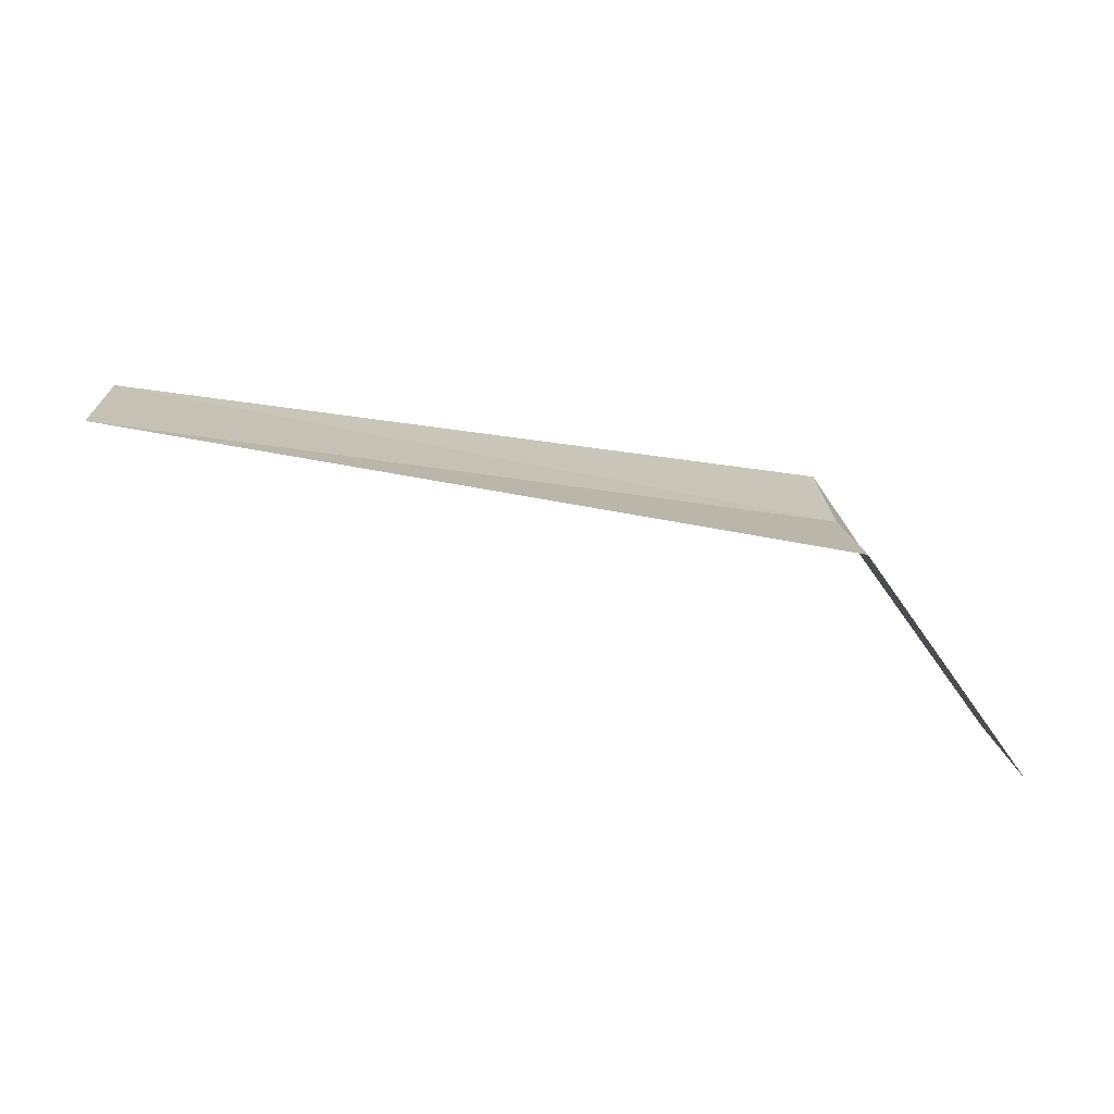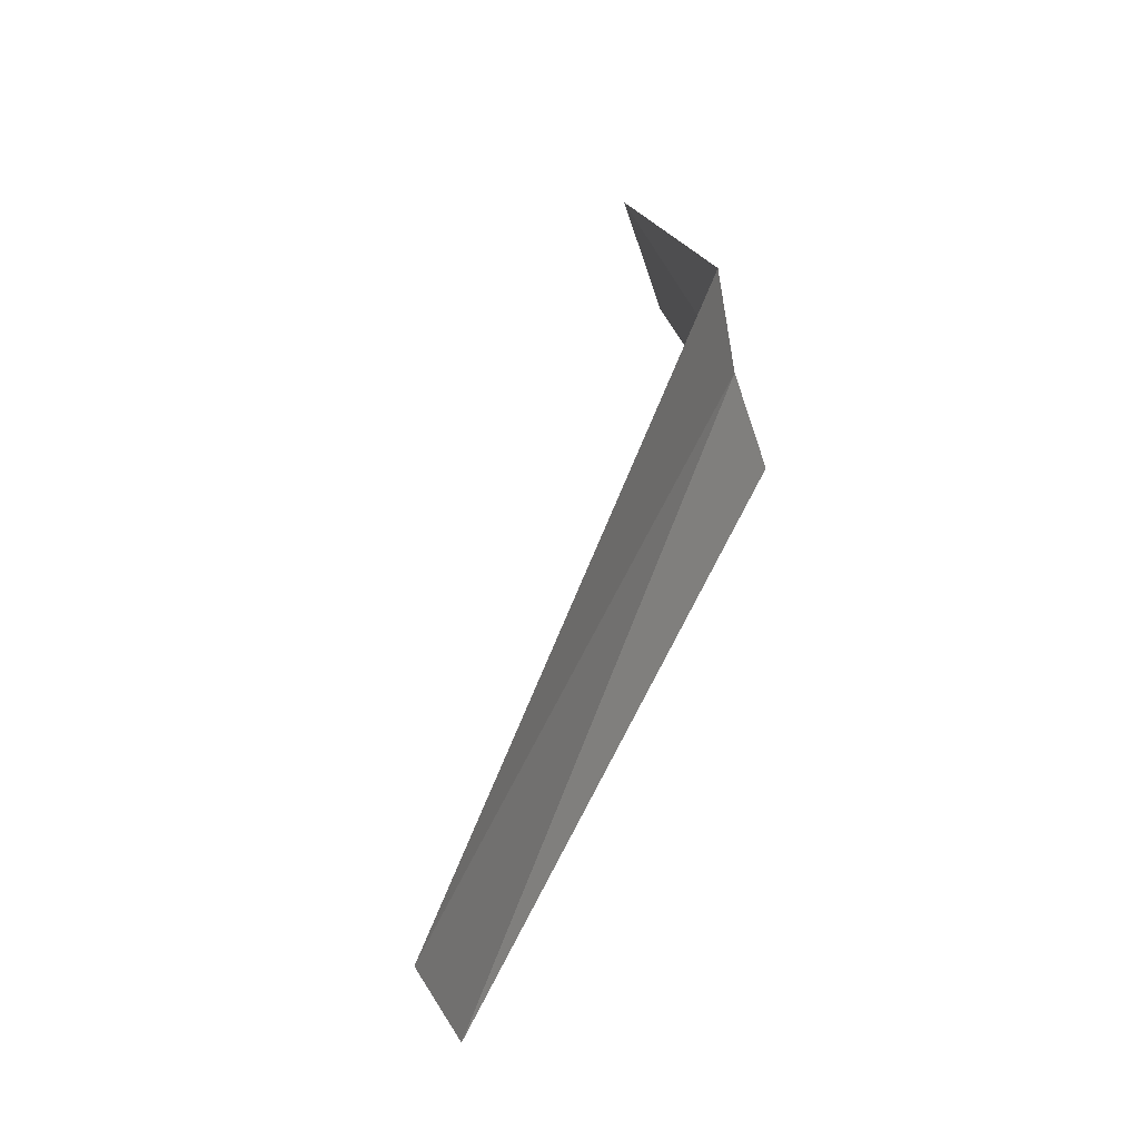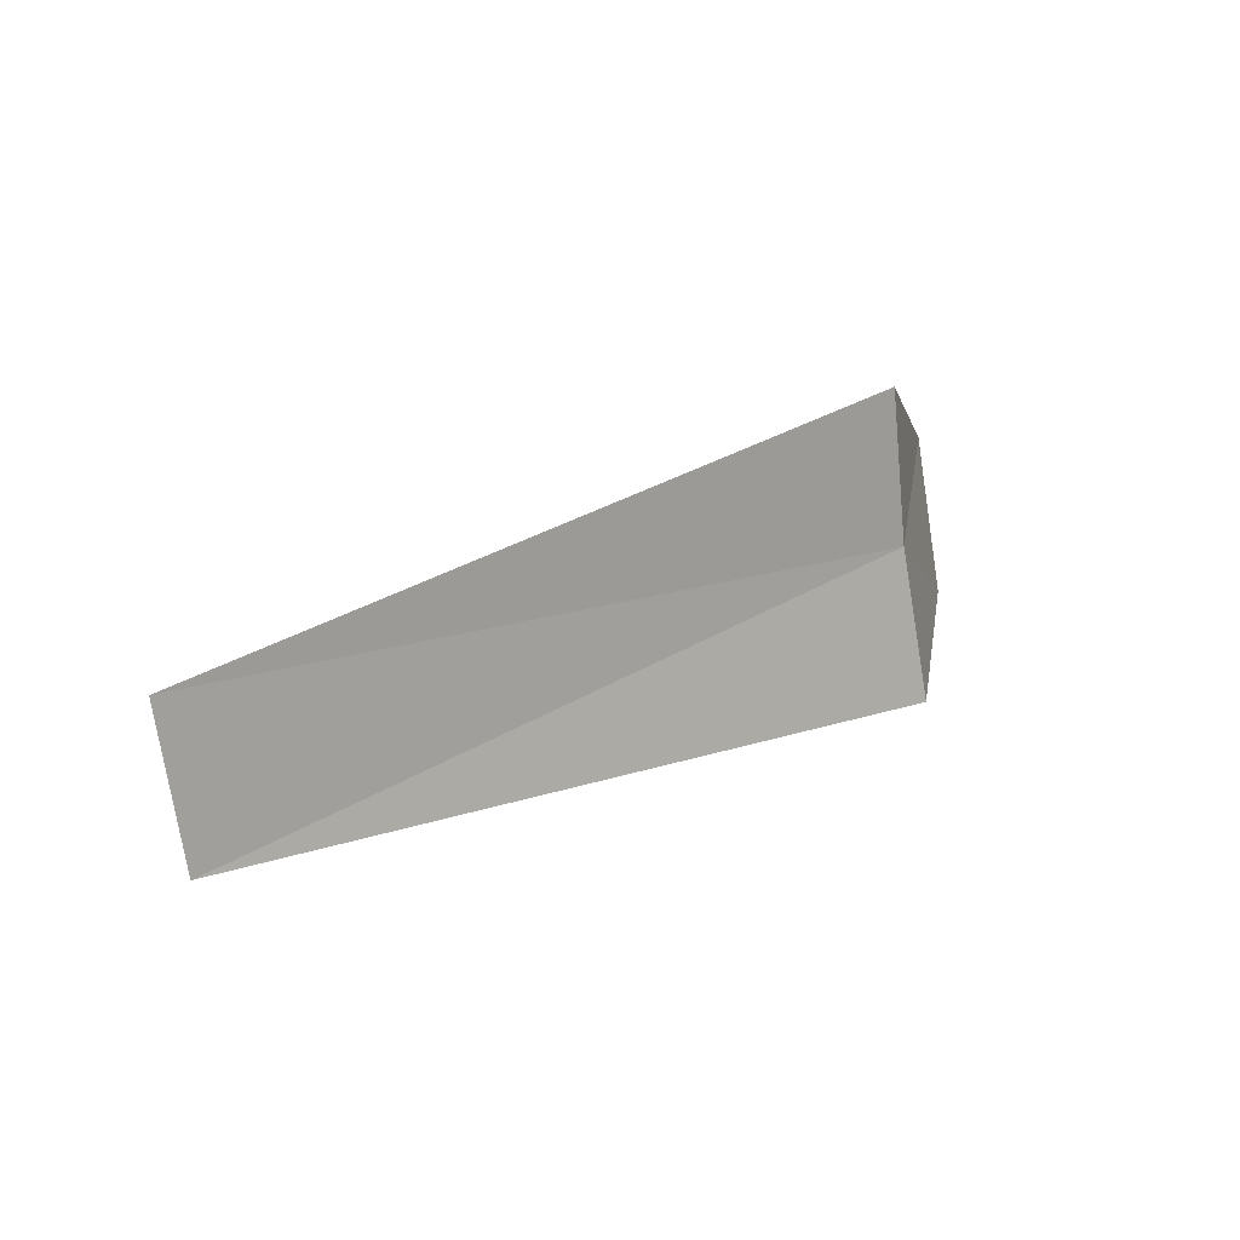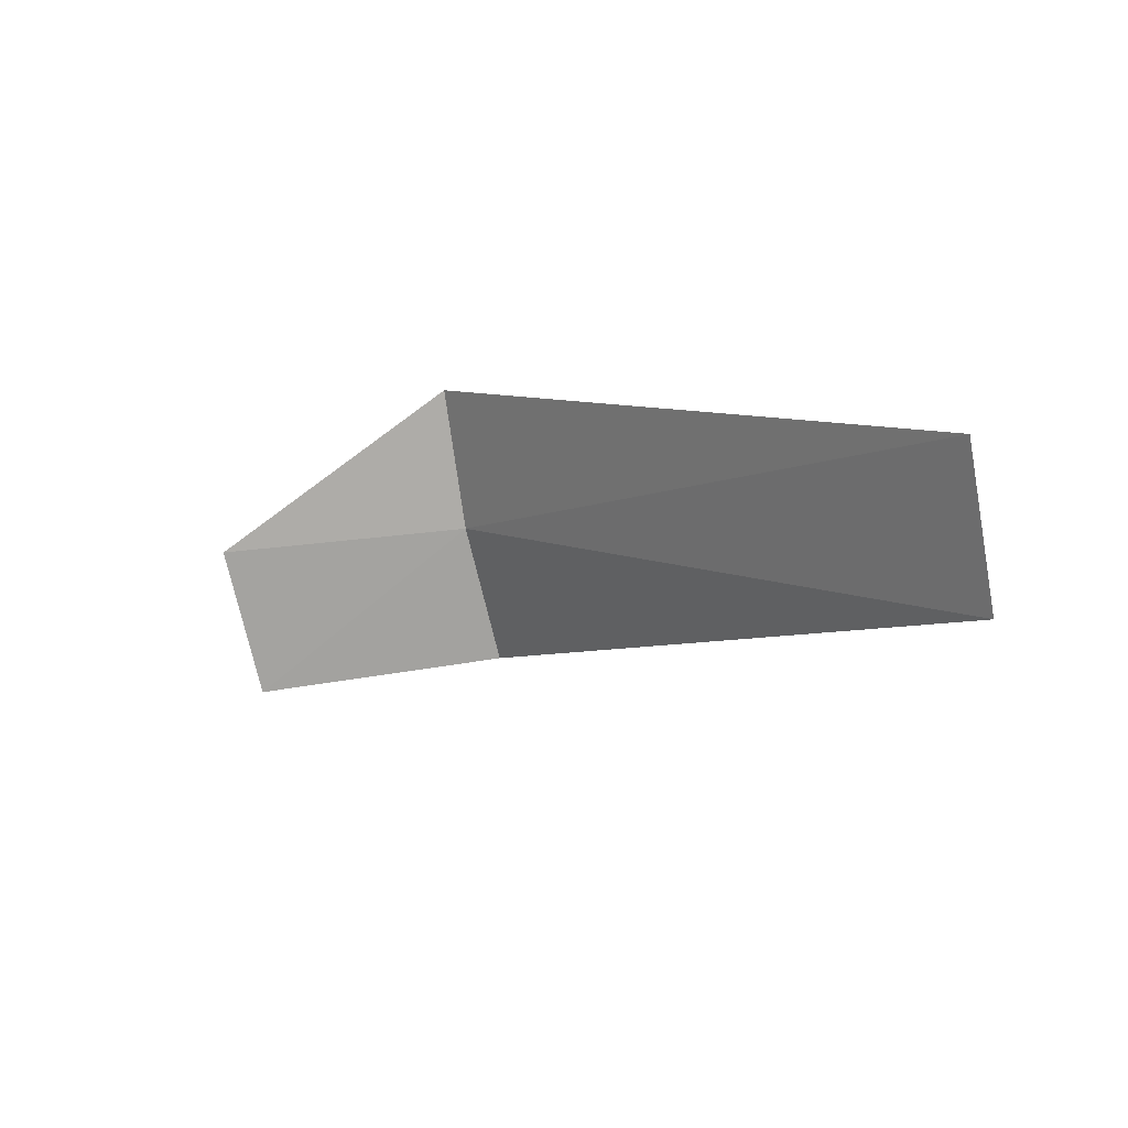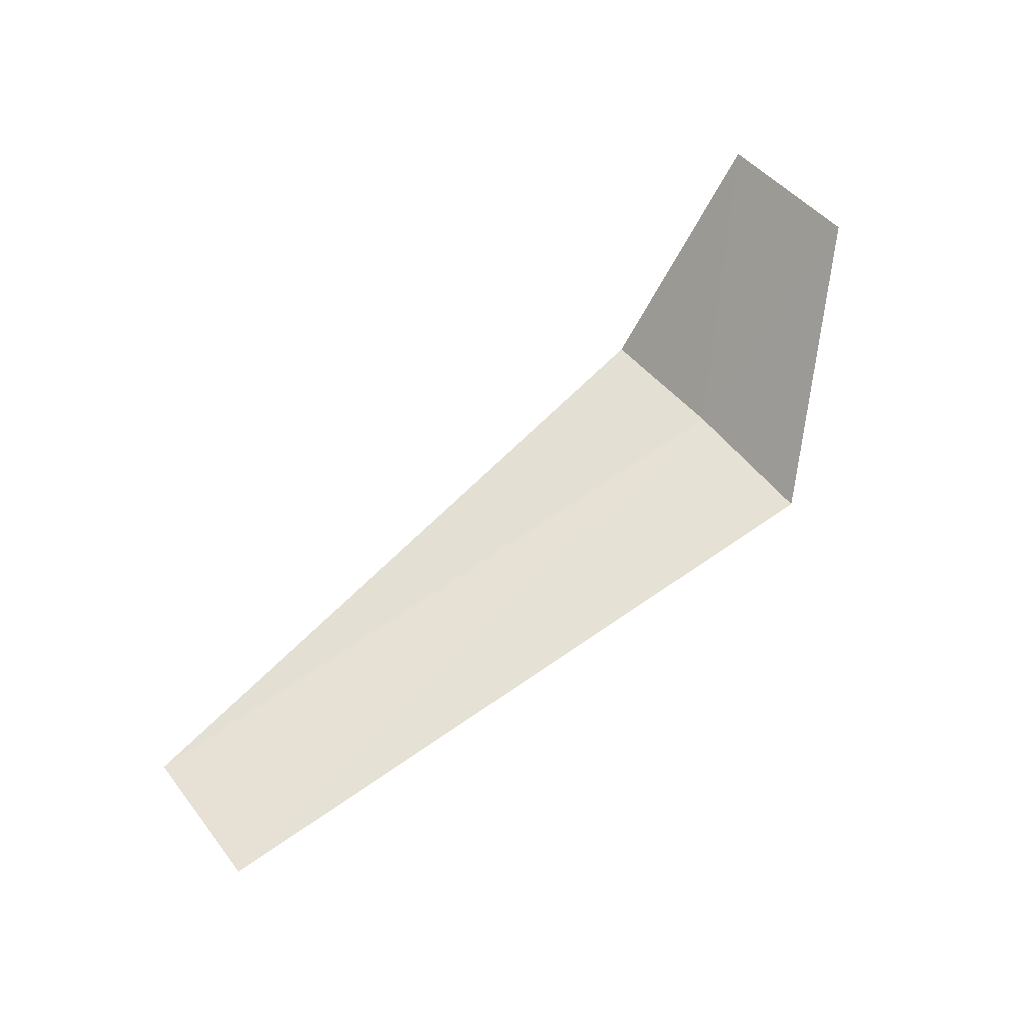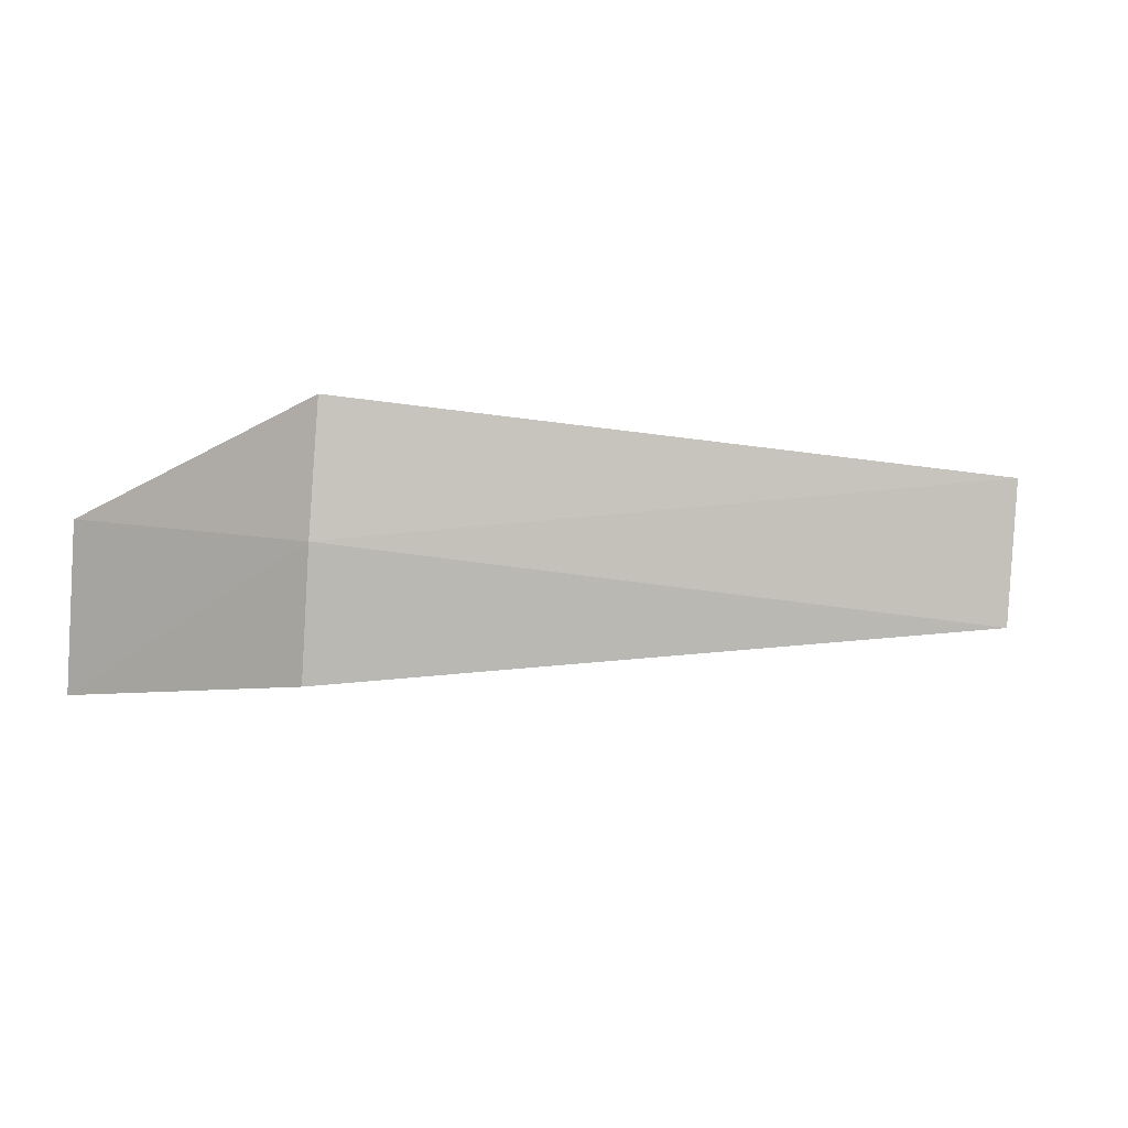
<metadata>
{"format":"obj","ext":"obj","renderer":"f3d","projection":"perspective","resolution":1024,"background":"white","views":[{"elev":-60.5,"azim":170.6,"up":"+Y"},{"elev":58.7,"azim":111.7,"up":"+Y"},{"elev":32.3,"azim":144.5,"up":"+Y"},{"elev":4.4,"azim":51.7,"up":"+Y"},{"elev":67.5,"azim":142.3,"up":"+Z"},{"elev":79.8,"azim":3.8,"up":"+Z"}]}
</metadata>
<code>
v -8.072 -13.03 26.68
v -8.072 -12.25 26.82
v -9.072 -13.18 27.67
v -9.072 -14.01 27.42
v -8.072 -13.79 26.44
v -4.322 -12.46 26.79
v -4.322 -13.24 26.62
f 1 5 4
f 1 4 3
f 1 6 7
f 1 2 6
f 1 7 5
f 1 3 2

</code>
